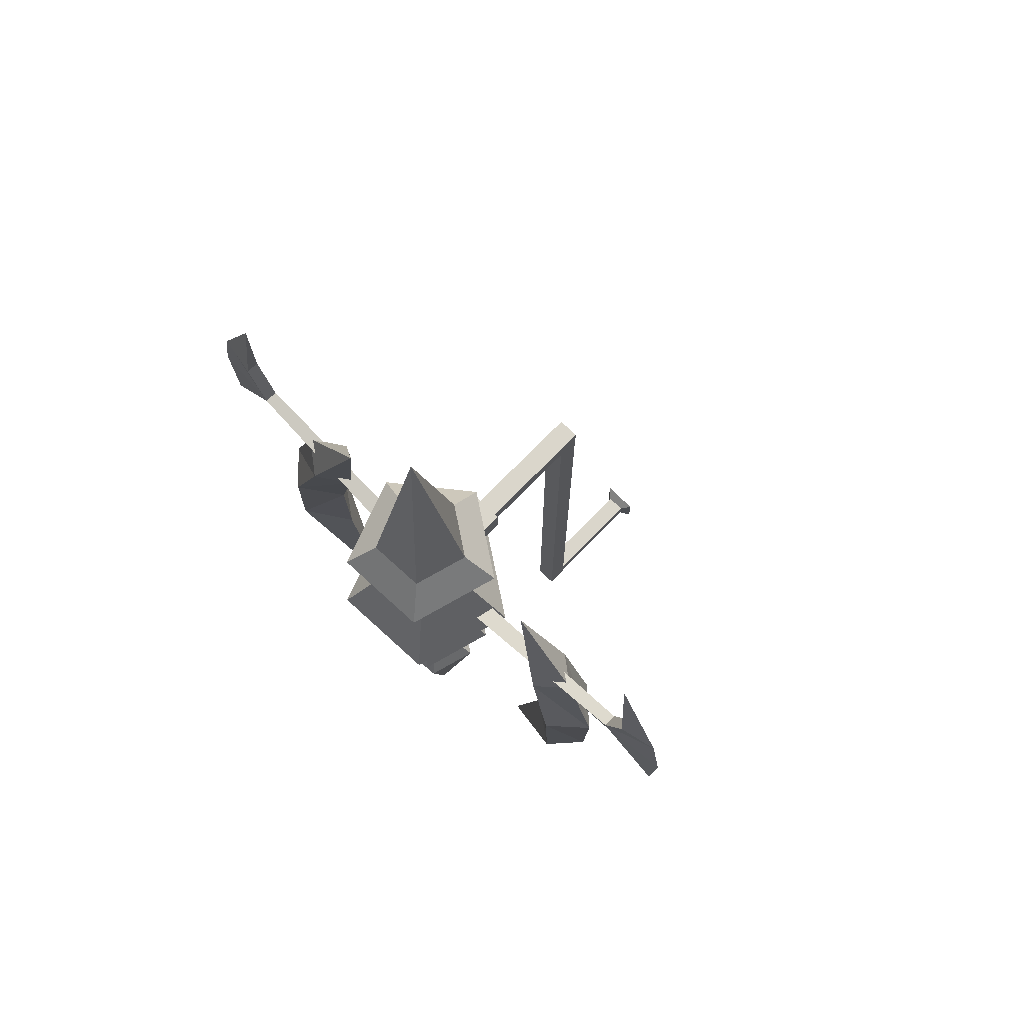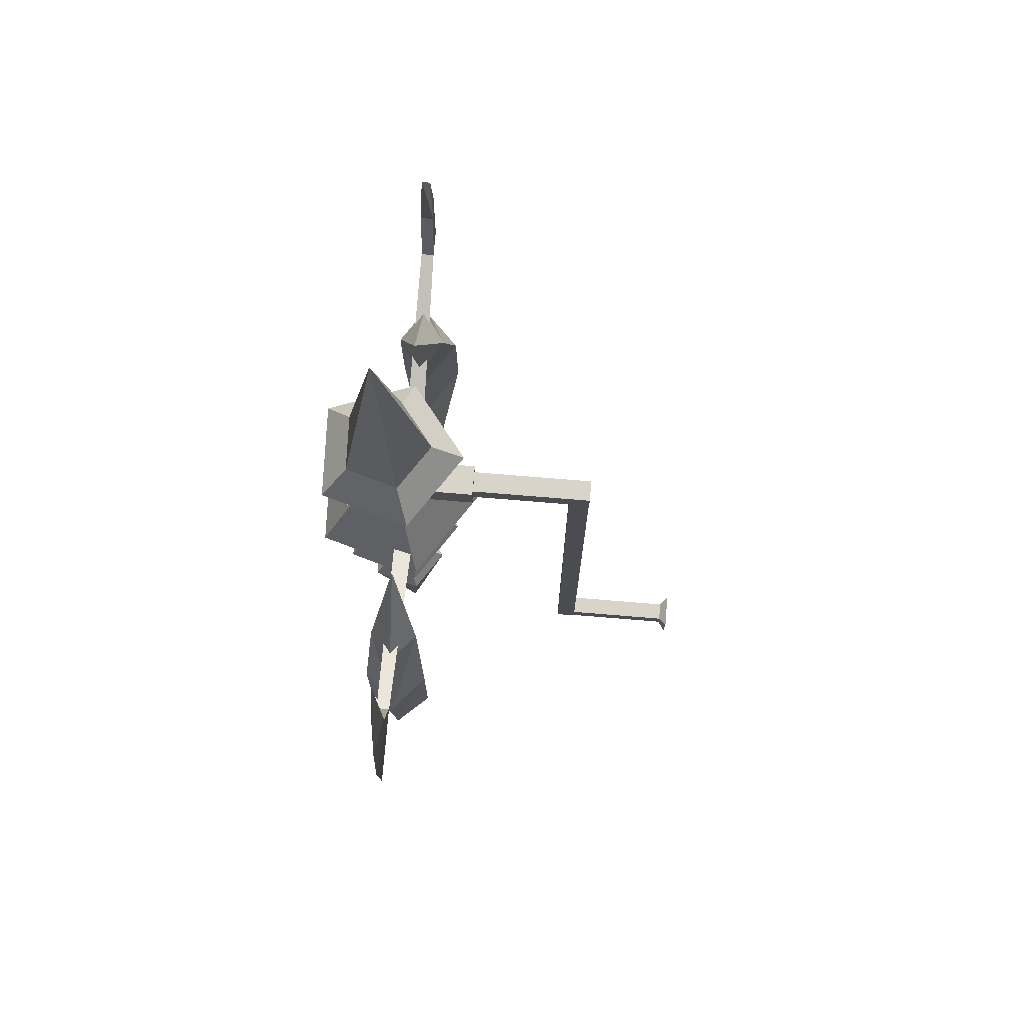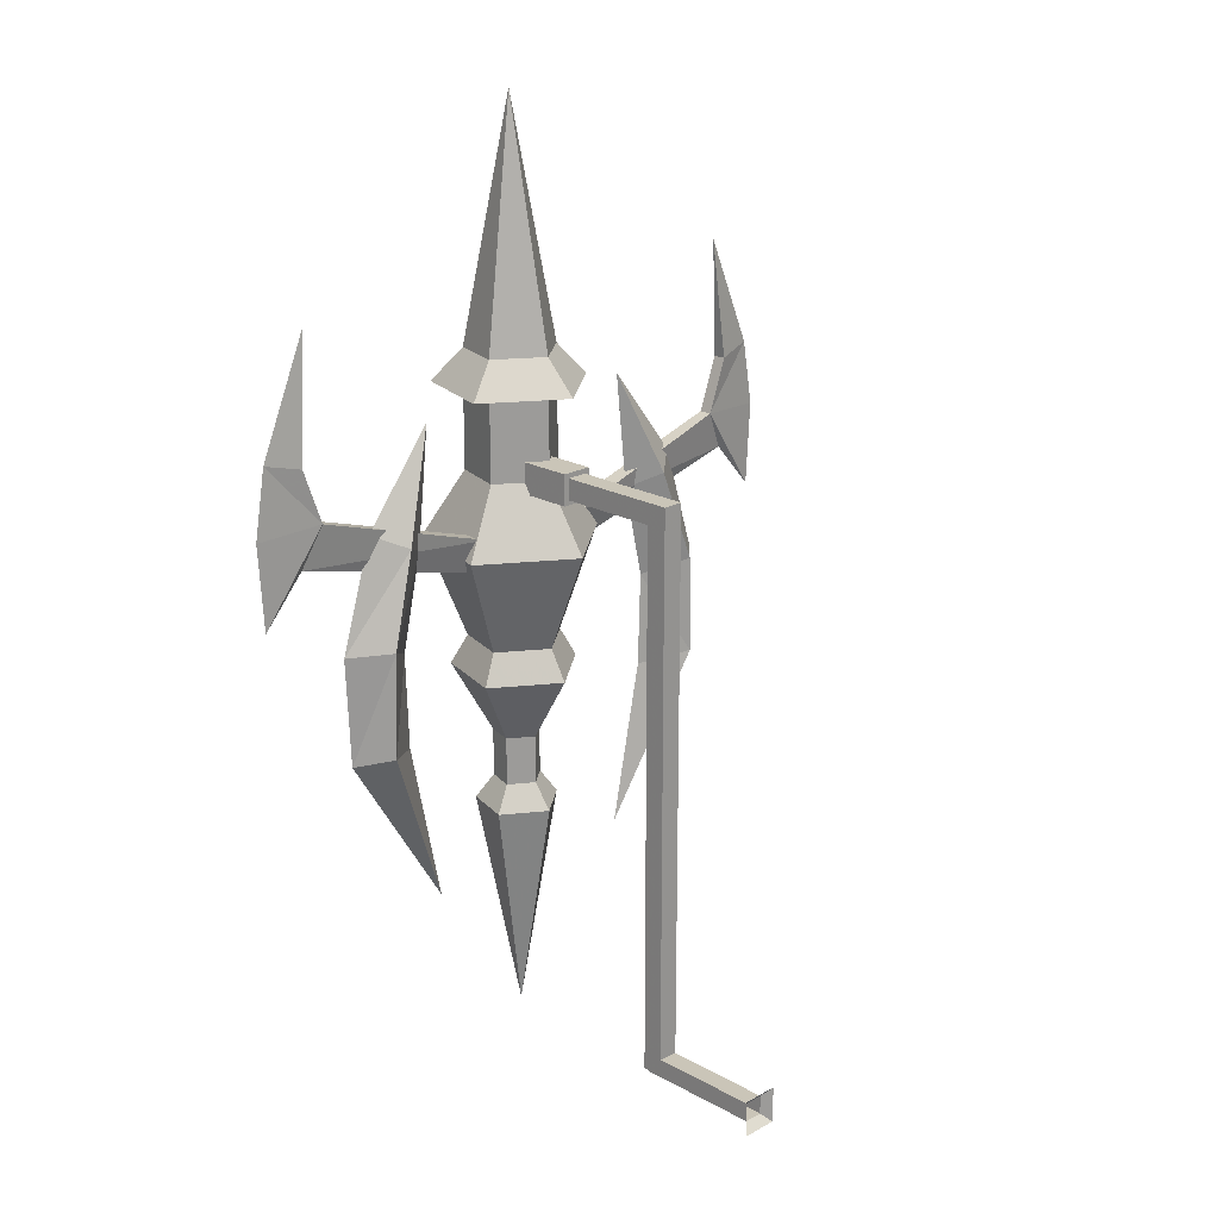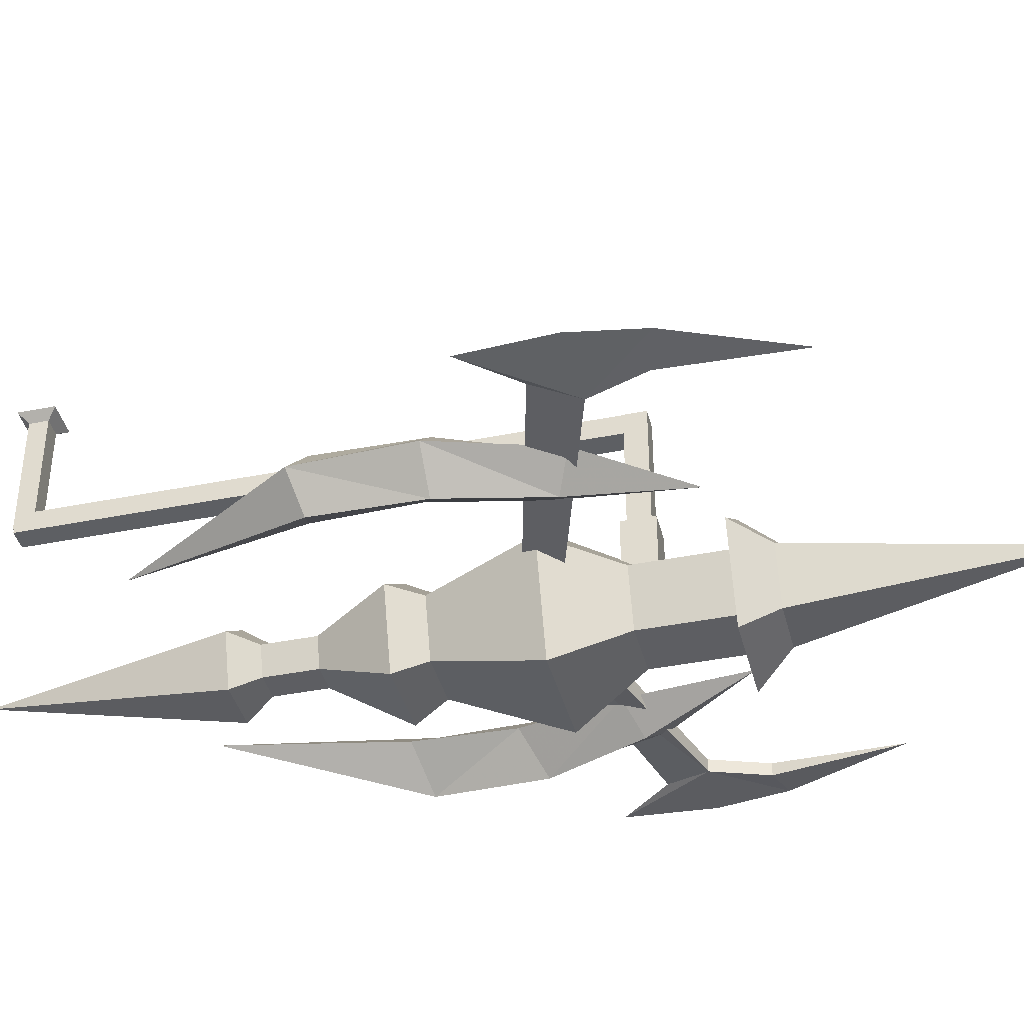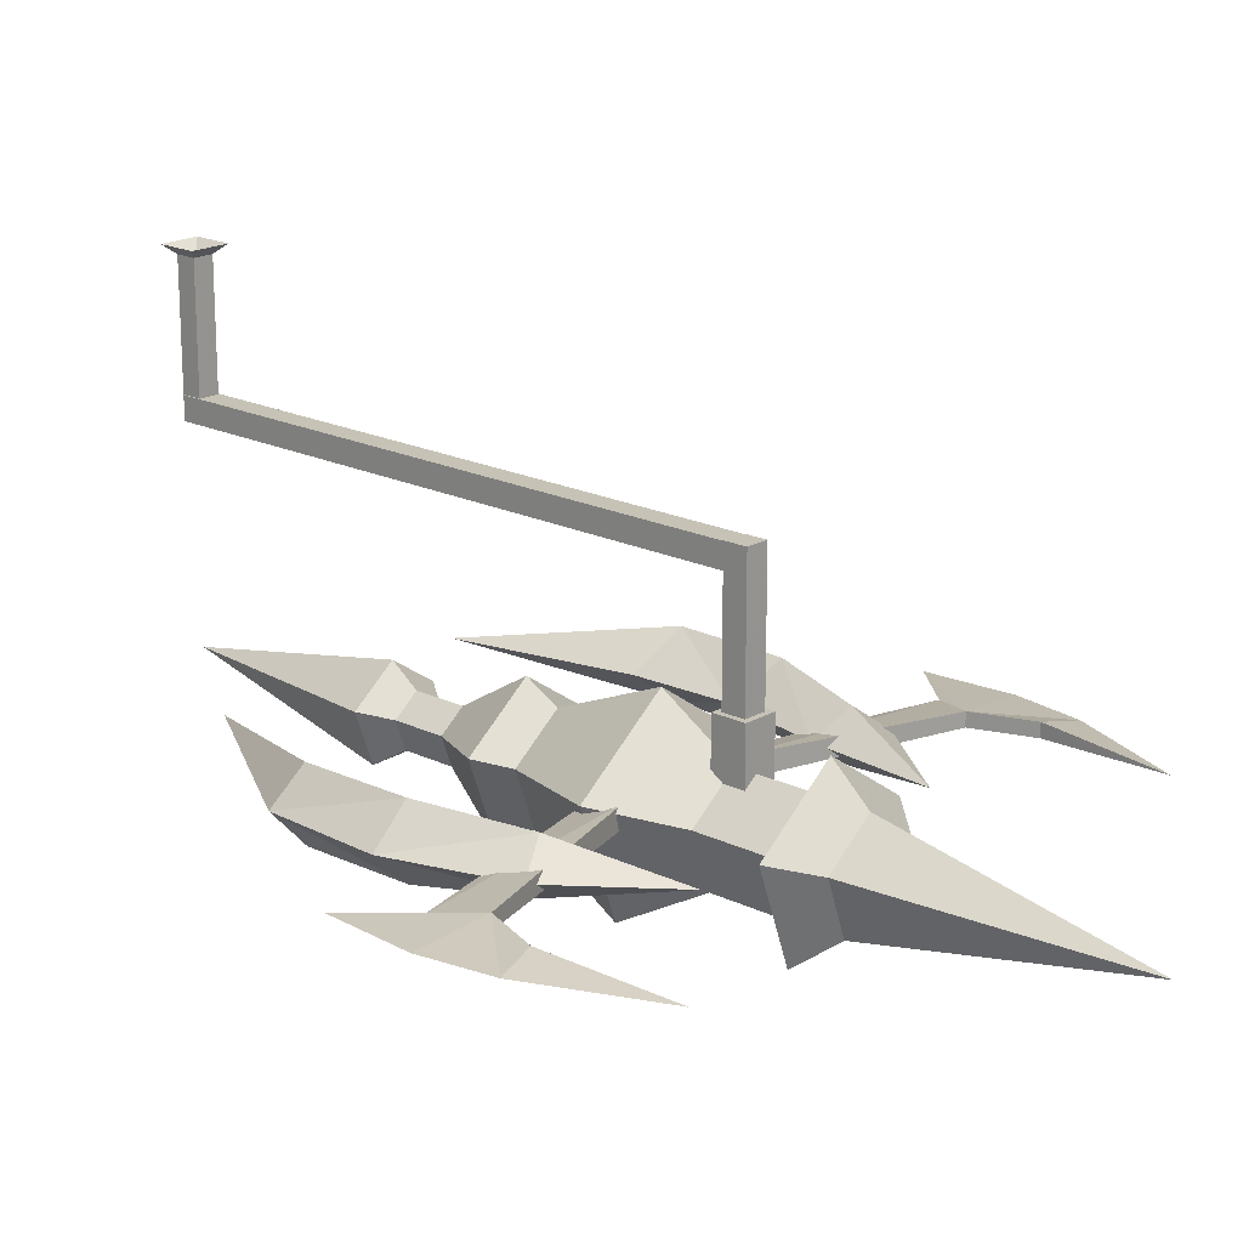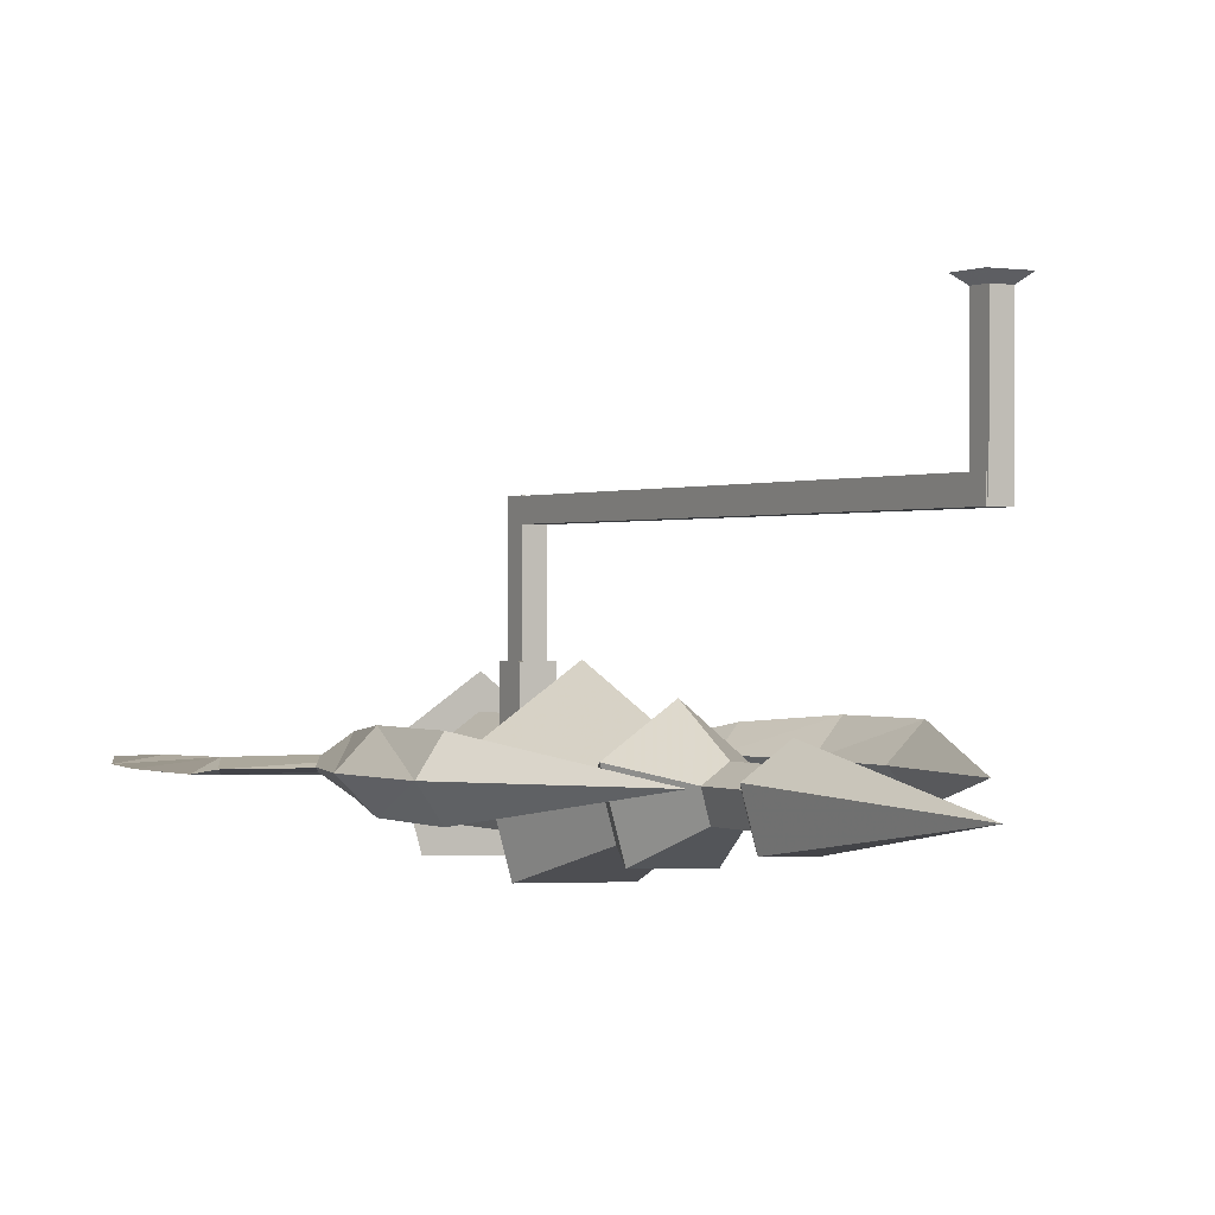
<metadata>
{"format":"obj","ext":"obj","renderer":"f3d","projection":"perspective","resolution":1024,"background":"white","views":[{"elev":74.1,"azim":44.4,"up":"+Z"},{"elev":75.2,"azim":94.7,"up":"+Z"},{"elev":20.4,"azim":135.0,"up":"+Z"},{"elev":-40.3,"azim":-76.2,"up":"+Y"},{"elev":18.9,"azim":-47.3,"up":"+Y"},{"elev":0.2,"azim":148.9,"up":"+Y"}]}
</metadata>
<code>
g huodong_fuben_248_bideng01
v -0.0939 2.689 32.73
v 2.528 0.9202 32.73
v 4.803 1.748 28.95
v -0.1784 5.108 28.95
v -2.586 0.7416 32.73
v -0.0939 2.689 32.73
v -0.1784 5.108 28.95
v -4.913 1.409 28.95
v -1.505 -2.231 32.73
v -2.586 0.7416 32.73
v -4.913 1.409 28.95
v -2.858 -4.237 28.95
v 1.657 -2.12 32.73
v -1.505 -2.231 32.73
v -2.858 -4.237 28.95
v 3.147 -4.027 28.95
v 2.528 0.9202 32.73
v 1.657 -2.12 32.73
v 3.147 -4.027 28.95
v 4.803 1.748 28.95
v 2.563 0.9328 23.16
v -0.09518 2.726 23.16
v -0.1784 5.108 28.95
v 4.803 1.748 28.95
v 1.679 -2.149 23.16
v 2.563 0.9328 23.16
v 4.803 1.748 28.95
v 3.147 -4.027 28.95
v -1.525 -2.261 23.16
v 1.679 -2.149 23.16
v 3.147 -4.027 28.95
v -2.858 -4.237 28.95
v -2.622 0.7518 23.16
v -1.525 -2.261 23.16
v -2.858 -4.237 28.95
v -4.913 1.409 28.95
v -0.09518 2.726 23.16
v -2.622 0.7518 23.16
v -4.913 1.409 28.95
v -0.1784 5.108 28.95
v 3.493 1.271 21.42
v -0.1297 3.714 21.42
v 2.288 -2.929 21.42
v 3.493 1.271 21.42
v -2.078 -3.081 21.42
v 2.288 -2.929 21.42
v -3.573 1.024 21.42
v -2.078 -3.081 21.42
v -0.1297 3.714 21.42
v -3.573 1.024 21.42
v 1.304 0.4747 17.55
v -0.04844 1.387 17.55
v 0.8546 -1.094 17.55
v 1.304 0.4747 17.55
v -0.7762 -1.151 17.55
v 0.8546 -1.094 17.55
v -1.334 0.3826 17.55
v -0.7762 -1.151 17.55
v -0.04844 1.387 17.55
v -1.334 0.3826 17.55
v 1.304 0.4747 14.76
v -0.04844 1.387 14.76
v 0.8546 -1.094 14.76
v 1.304 0.4747 14.76
v -0.7762 -1.151 14.76
v 0.8546 -1.094 14.76
v -1.334 0.3826 14.76
v -0.7762 -1.151 14.76
v -0.04844 1.387 14.76
v -1.334 0.3826 14.76
v 2.301 0.8376 13.33
v -0.08546 2.447 13.33
v 1.508 -1.93 13.33
v 2.301 0.8376 13.33
v -1.369 -2.03 13.33
v 1.508 -1.93 13.33
v -2.354 0.675 13.33
v -1.369 -2.03 13.33
v -0.08546 2.447 13.33
v -2.354 0.675 13.33
v -0.0939 2.689 39.39
v 2.528 0.9202 39.39
v -2.586 0.7416 39.39
v -0.0939 2.689 39.39
v -1.505 -2.231 39.39
v -2.586 0.7416 39.39
v 1.657 -2.12 39.39
v -1.505 -2.231 39.39
v 2.528 0.9202 39.39
v 1.657 -2.12 39.39
v -0.082 2.348 39.87
v 2.208 0.8036 39.87
v 4.194 1.527 37.61
v -0.1558 4.461 37.61
v -2.259 0.6476 39.87
v -0.082 2.348 39.87
v -0.1558 4.461 37.61
v -4.29 1.23 37.61
v -1.314 -1.948 39.87
v -2.259 0.6476 39.87
v -4.29 1.23 37.61
v -2.496 -3.7 37.61
v 1.447 -1.852 39.87
v -1.314 -1.948 39.87
v -2.496 -3.7 37.61
v 2.748 -3.517 37.61
v 2.208 0.8036 39.87
v 1.447 -1.852 39.87
v 2.748 -3.517 37.61
v 4.194 1.527 37.61
v -0.1558 4.461 37.61
v 4.194 1.527 37.61
v 2.748 -3.517 37.61
v -4.29 1.23 37.61
v 0.7227 4.566 33.58
v 0.7227 4.566 32.38
v 0.7227 11.99 32.38
v 0.7227 11.99 33.58
v -0.4803 4.566 33.58
v -0.4803 11.99 33.58
v -0.4803 4.566 32.38
v -0.4803 11.99 32.38
v -0.4803 4.566 32.38
v -0.4803 11.99 32.38
v -0.4803 11.99 32.38
v -0.4803 11.99 33.58
v 14.16 0.5088 33.34
v 3.356 0.3434 29.94
v 3.69 0.8769 28.04
v 15.31 0.8769 31.05
v 14.16 1.245 33.34
v 3.356 1.41 29.94
v 3.356 0.3434 29.94
v 14.16 0.5088 33.34
v 15.31 0.8769 31.05
v 3.69 0.8769 28.04
v 3.356 1.41 29.94
v 14.16 1.245 33.34
v 17.73 0.8769 28.32
v 18.02 0.8769 33.14
v 14.16 0.5088 33.34
v 15.31 0.8769 31.05
v 15.27 0.5088 36.41
v 15.27 1.245 36.41
v 14.16 1.245 33.34
v 14.16 0.5088 33.34
v 17.37 0.8769 36.95
v 14.16 1.245 33.34
v 15.27 1.245 36.41
v 15.27 0.5088 36.41
v 10.9 -0.8939 25.91
v 9.291 -0.4405 31.08
v 7.619 0.9101 30.28
v 8.837 0.9101 24.82
v 11.09 -0.8939 20
v 8.653 0.9101 19.36
v 9.291 2.261 31.08
v 10.96 0.9102 31.88
v 12.87 0.9102 25.67
v 10.9 2.714 25.91
v 12.61 0.9101 19.47
v 11.09 2.714 20
v -14.22 0.5088 33.34
v -15.37 0.8769 31.05
v -3.745 0.8769 28.04
v -3.411 0.3434 29.94
v -14.22 1.245 33.34
v -14.22 0.5088 33.34
v -3.411 0.3434 29.94
v -3.411 1.41 29.94
v -15.37 0.8769 31.05
v -14.22 1.245 33.34
v -3.411 1.41 29.94
v -3.745 0.8769 28.04
v -17.78 0.8769 28.32
v -15.37 0.8769 31.05
v -14.22 0.5088 33.34
v -18.08 0.8769 33.14
v -15.32 0.5088 36.41
v -14.22 0.5088 33.34
v -14.22 1.245 33.34
v -15.32 1.245 36.41
v -17.42 0.8769 36.95
v -15.32 1.245 36.41
v -14.22 1.245 33.34
v -15.32 0.5088 36.41
v -11.09 -0.8939 25.7
v -8.892 0.9101 24.82
v -7.674 0.9101 30.28
v -9.346 -0.4405 31.08
v -11.18 -0.8939 20.03
v -8.709 0.9101 19.36
v -9.346 2.261 31.08
v -11.09 2.714 25.7
v -12.93 0.9101 25.67
v -11.02 0.9101 31.88
v -11.18 2.714 20.03
v -12.67 0.9101 19.47
v 0.7227 11.97 32.49
v 0.7227 10.76 32.49
v 0.7227 10.76 0.6402
v 0.7227 11.97 0.6402
v -0.4803 11.97 32.49
v -0.4803 11.97 0.6402
v -0.4803 10.76 32.49
v -0.4803 11.97 32.49
v -0.4803 11.97 0.6402
v -0.4803 10.76 0.6402
v -0.4803 10.76 0.6402
v -0.4803 11.97 0.6402
v 0.6651 11.07 1.641
v 0.6651 11.07 0.5533
v 0.6651 18.31 0.5533
v 0.6651 18.31 1.641
v -0.4227 11.07 1.641
v -0.4227 18.31 1.641
v -0.4227 11.07 0.5533
v -0.4227 18.31 0.5533
v -0.4227 11.07 0.5533
v -0.4227 18.31 0.5533
v 1.174 18.77 0.04452
v 1.174 18.77 2.15
v 0.6651 18.31 1.641
v 0.6651 18.31 0.5533
v -0.9315 18.77 0.04452
v 1.174 18.77 0.04452
v 0.6651 18.31 0.5533
v -0.4227 18.31 0.5533
v -0.9315 18.77 2.15
v -0.9315 18.77 0.04452
v -0.4227 18.31 0.5533
v -0.4227 18.31 1.641
v 1.174 18.77 2.15
v -0.9315 18.77 2.15
v -0.4227 18.31 1.641
v 0.6651 18.31 1.641
v 1.009 0.6199 33.86
v 1.009 0.6199 32.09
v 1.009 4.979 32.09
v 1.009 4.979 33.86
v -0.7662 0.6199 33.86
v -0.7662 4.979 33.86
v -0.7662 0.6199 32.09
v -0.7662 0.6199 33.86
v -0.7662 4.979 33.86
v -0.7662 4.979 32.09
v 1.009 4.979 32.09
v -0.7662 4.979 32.09
v -0.7662 4.979 33.86
v 1.009 4.979 33.86
v 3e-06 -5e-06 0.6433
v 3e-06 2e-06 53.27
v -2.496 -3.7 37.61
v 14.62 0.8769 43.34
v 14.62 0.8769 43.34
v 6.888 0.9101 37.06
v 6.717 0.9101 10.01
v -14.68 0.8769 43.34
v -14.68 0.8769 43.34
v -6.943 0.9101 37.06
v -6.772 0.9101 10.01
f 1 2 3
f 3 4 1
f 5 6 7
f 7 8 5
f 9 10 11
f 11 12 9
f 13 14 15
f 15 16 13
f 17 18 19
f 19 20 17
f 21 22 23
f 23 24 21
f 25 26 27
f 27 28 25
f 29 30 31
f 31 32 29
f 33 34 35
f 35 36 33
f 37 38 39
f 39 40 37
f 41 42 22
f 22 21 41
f 43 44 26
f 26 25 43
f 45 46 30
f 30 29 45
f 47 48 34
f 34 33 47
f 49 50 38
f 38 37 49
f 51 52 42
f 42 41 51
f 53 54 44
f 44 43 53
f 55 56 46
f 46 45 55
f 57 58 48
f 48 47 57
f 59 60 50
f 50 49 59
f 61 62 52
f 52 51 61
f 63 64 54
f 54 53 63
f 65 66 56
f 56 55 65
f 67 68 58
f 58 57 67
f 69 70 60
f 60 59 69
f 71 72 62
f 62 61 71
f 73 74 64
f 64 63 73
f 75 76 66
f 66 65 75
f 77 78 68
f 68 67 77
f 79 80 70
f 70 69 79
f 81 82 2
f 2 1 81
f 83 84 6
f 6 5 83
f 85 86 10
f 10 9 85
f 87 88 14
f 14 13 87
f 89 90 18
f 18 17 89
f 91 92 93
f 93 94 91
f 95 96 97
f 97 98 95
f 99 100 101
f 101 102 99
f 103 104 105
f 105 106 103
f 107 108 109
f 109 110 107
f 111 112 113
f 113 114 111
f 115 116 117
f 117 118 115
f 119 115 118
f 118 120 119
f 121 119 120
f 120 122 121
f 116 123 124
f 124 117 116
f 117 125 126
f 126 118 117
f 127 128 129
f 129 130 127
f 131 132 133
f 133 134 131
f 135 136 137
f 137 138 135
f 139 140 141
f 141 142 139
f 143 144 145
f 145 146 143
f 147 140 148
f 148 149 147
f 147 150 141
f 141 140 147
f 139 142 148
f 148 140 139
f 151 152 153
f 153 154 151
f 155 151 154
f 154 156 155
f 157 158 159
f 159 160 157
f 160 159 161
f 161 162 160
f 163 164 165
f 165 166 163
f 167 168 169
f 169 170 167
f 171 172 173
f 173 174 171
f 175 176 177
f 177 178 175
f 179 180 181
f 181 182 179
f 183 184 185
f 185 178 183
f 183 178 177
f 177 186 183
f 175 178 185
f 185 176 175
f 187 188 189
f 189 190 187
f 191 192 188
f 188 187 191
f 193 194 195
f 195 196 193
f 194 197 198
f 198 195 194
f 199 200 201
f 201 202 199
f 203 199 202
f 202 204 203
f 205 206 207
f 207 208 205
f 200 205 208
f 208 201 200
f 201 209 210
f 210 202 201
f 211 212 213
f 213 214 211
f 215 211 214
f 214 216 215
f 217 215 216
f 216 218 217
f 212 219 220
f 220 213 212
f 221 222 223
f 223 224 221
f 225 226 227
f 227 228 225
f 229 230 231
f 231 232 229
f 233 234 235
f 235 236 233
f 237 238 239
f 239 240 237
f 241 237 240
f 240 242 241
f 243 244 245
f 245 246 243
f 238 243 246
f 246 239 238
f 247 248 249
f 249 250 247
f 152 151 159
f 159 158 152
f 151 155 161
f 161 159 151
f 153 157 160
f 160 154 153
f 154 160 162
f 162 156 154
f 195 187 190
f 190 196 195
f 198 191 187
f 187 195 198
f 194 193 189
f 189 188 194
f 197 194 188
f 188 192 197
f 72 71 251
f 74 73 251
f 76 75 251
f 78 77 251
f 80 79 251
f 82 81 252
f 84 83 252
f 86 85 252
f 88 87 252
f 90 89 252
f 113 253 114
f 150 147 254
f 144 143 255
f 147 149 254
f 153 152 256
f 161 155 257
f 256 157 153
f 257 162 161
f 186 258 183
f 182 259 179
f 183 258 184
f 189 260 190
f 198 261 191
f 260 193 196
f 261 197 192
f 260 196 190
f 260 189 193
f 261 192 191
f 261 198 197
f 155 156 257
f 257 156 162
f 152 158 256
f 256 158 157

</code>
